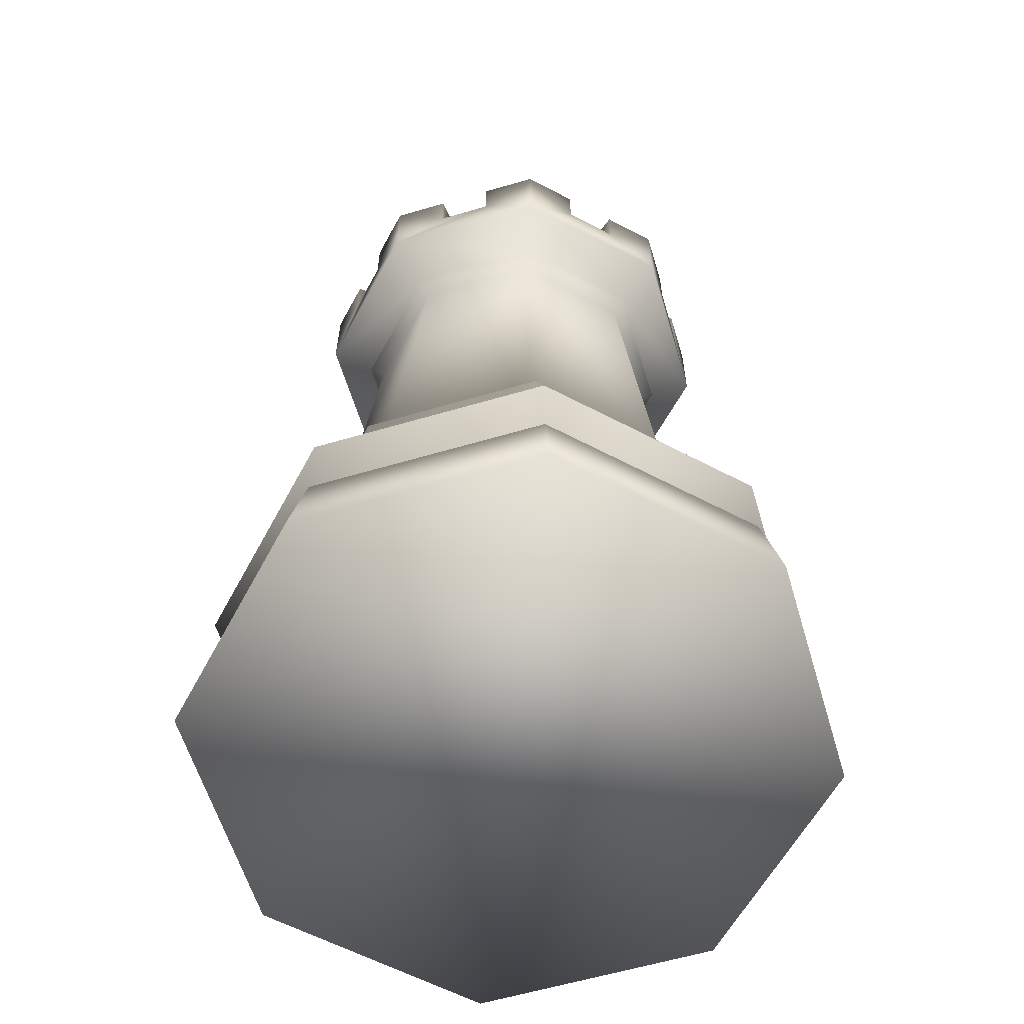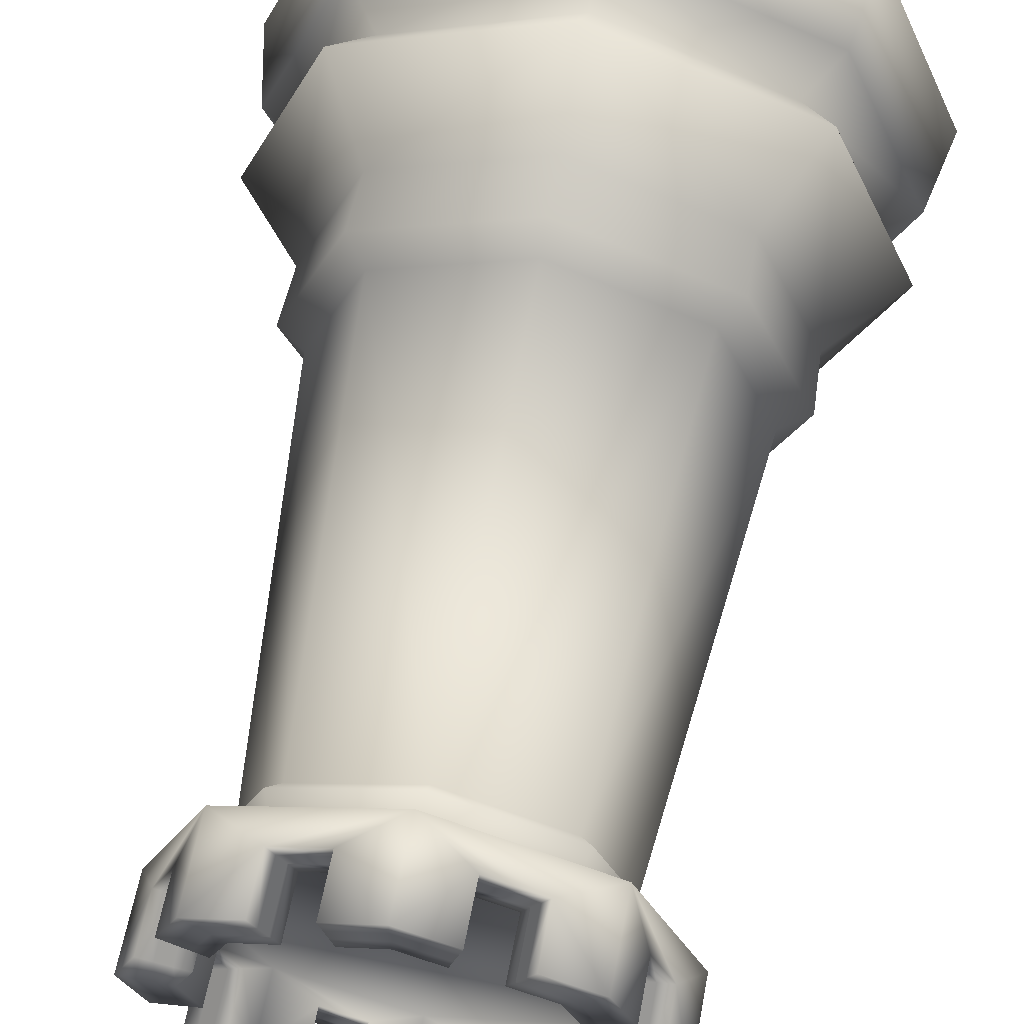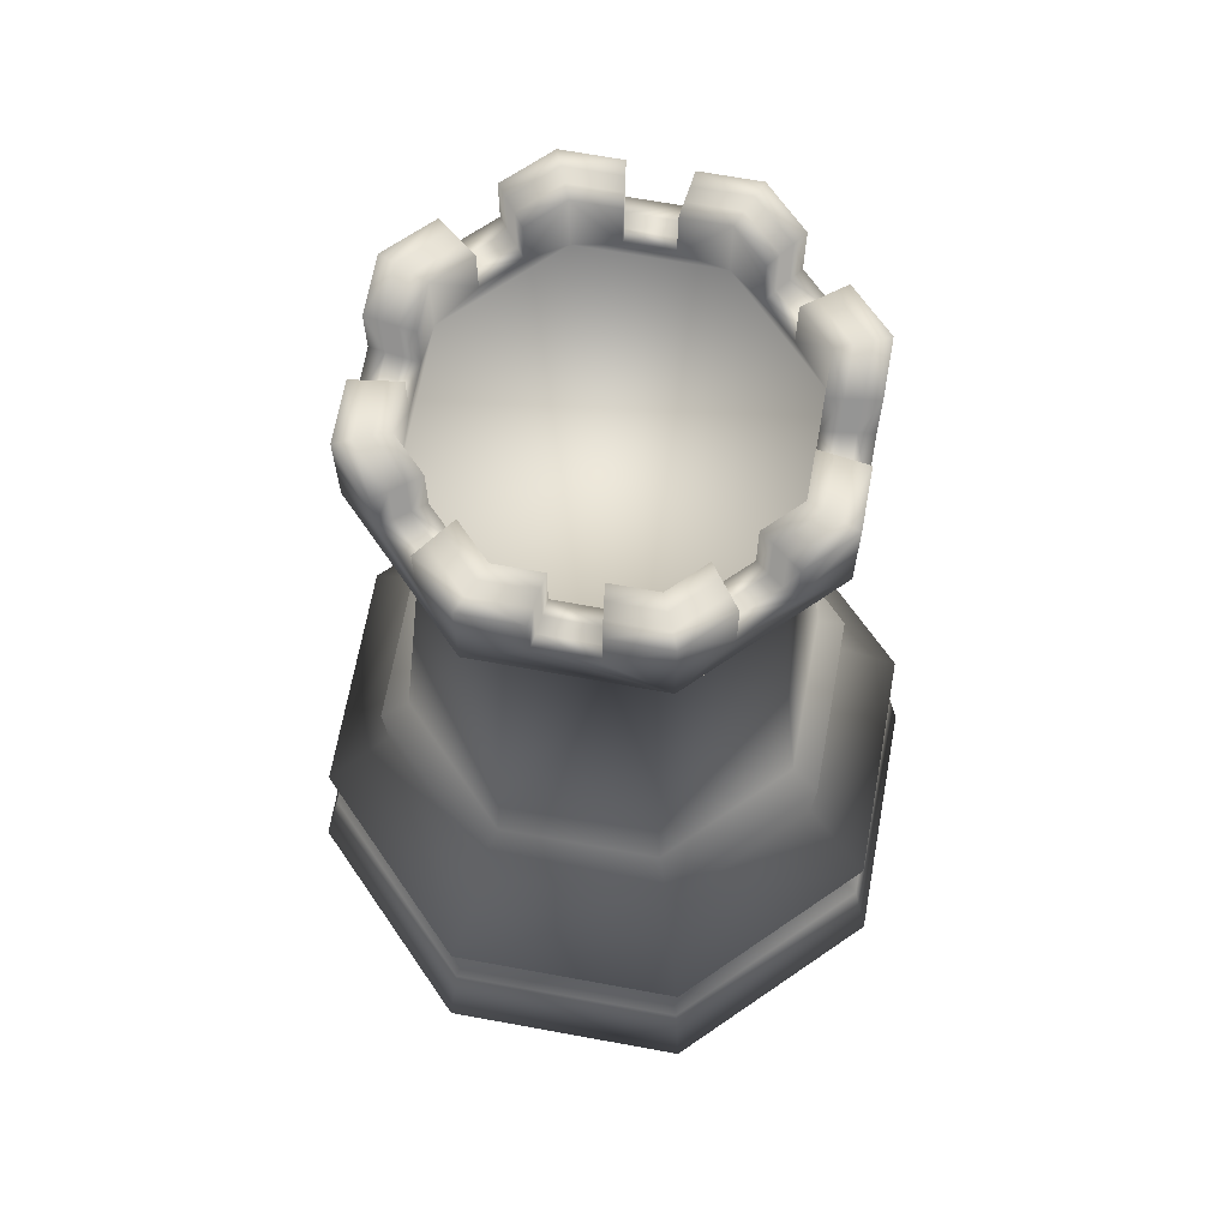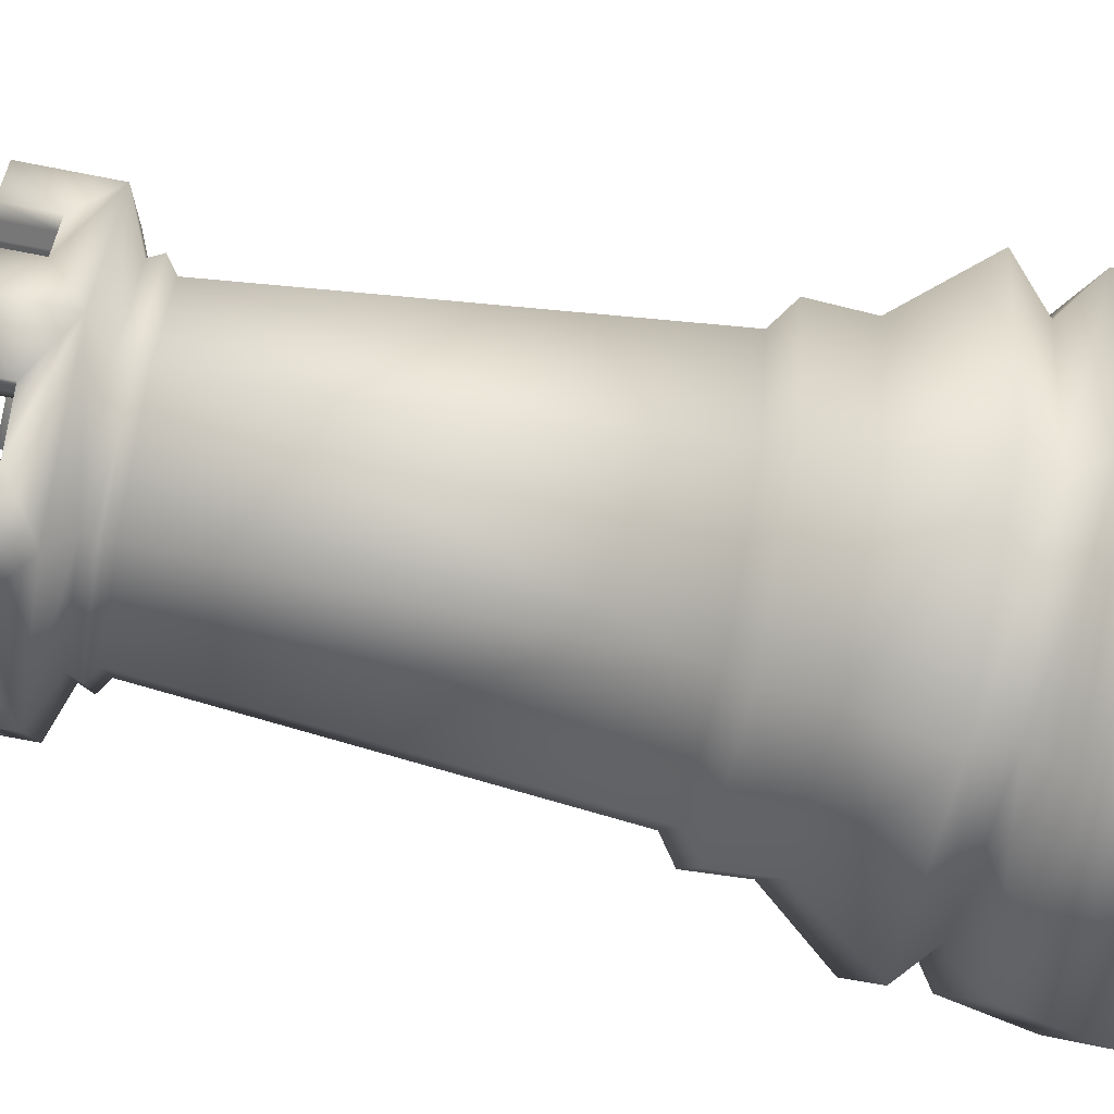
<metadata>
{"format":"obj","ext":"obj","renderer":"f3d","projection":"perspective","resolution":1024,"background":"white","views":[{"elev":-60.5,"azim":-50.8,"up":"+Z"},{"elev":61.8,"azim":10.9,"up":"+Y"},{"elev":67.4,"azim":77.9,"up":"+Z"},{"elev":-73.8,"azim":79.1,"up":"+Y"}]}
</metadata>
<code>
o obj1
v 0 -1.415 0.8006
v -0.8408 -0.8408 0.5876
v 0 -1.189 0.5876
v -1.001 -1.001 0.8006
v -1.189 1.24e-06 0.5876
v -0.9976 -0.9976 0.4331
v -1.5 1.45e-06 0
v -1.061 -1.061 0
v 0 -1.411 0.4331
v 0 -1.5 0
v -0.7797 0.7797 1.48
v 0 1.088 1.186
v -0.7696 0.7696 1.186
v -1.088 1.2e-06 1.186
v -1.001 1.001 0.8006
v -1.415 1.39e-06 0.8006
v 0 1.415 0.8006
v -0.8408 0.8408 0.5876
v 0 1.411 0.4331
v -0.9976 0.9976 0.4331
v -1.411 1.39e-06 0.4331
v -1.103 1.2e-06 1.48
v 0 -1.103 1.48
v -0.7696 -0.7696 1.186
v 0 -1.088 1.186
v -0.7797 -0.7797 1.48
v -0.6826 0.6826 1.577
v 0 1.103 1.48
v -0.9653 1.12e-06 1.577
v 0 1.189 0.5876
v 0 1.5 0
v -1.061 1.061 0
v 0 0.8259 3.958
v -0.584 0.584 3.958
v -0.8259 9.3e-07 3.958
v -0.6826 -0.6826 1.577
v 0 -0.9653 1.577
v -0.5362 -0.5362 3.651
v -0.7583 9.7e-07 3.651
v 0 0.7583 3.651
v 0 0.9653 1.577
v -0.5362 0.5362 3.651
v 0 -0.7583 3.651
v -0.5897 -0.5897 3.703
v 0 0.834 3.703
v -0.834 1.03e-06 3.703
v -0.5897 0.5897 3.703
v -0.5664 0.5664 3.773
v 0 -0.834 3.703
v -0.5664 -0.5664 3.773
v 0 0.801 3.773
v -0.801 1e-06 3.773
v -1.057 1.17e-06 3.869
v -0.7473 0.7473 3.869
v 0 -0.801 3.773
v -0.7473 -0.7473 3.869
v 0 1.057 3.869
v -0.2491 0.9536 4.017
v 0 1.057 4.287
v -0.4982 -0.8504 4.047
v -0.7473 -0.7473 4.287
v -0.6928 -0.6928 4.287
v -0.4982 -0.8504 4.287
v -0.4619 -0.7885 4.287
v -0.9798 1.09e-06 4.287
v -0.9536 -0.2491 4.287
v -0.8842 -0.2309 4.287
v -0.6928 0.6928 4.287
v -0.8504 0.4982 4.287
v -0.7885 0.4619 4.287
v 0 0.9798 4.287
v -0.2491 0.9536 4.287
v -0.2309 0.8842 4.287
v -0.8259 9.3e-07 4.287
v -0.7453 0.1947 4.024
v -0.7453 0.1947 4.287
v -0.2491 -0.9536 4.047
v -0.4982 0.8504 4.287
v -0.7473 0.7473 4.287
v -0.584 0.584 4.287
v -0.4256 0.7266 4.287
v -0.6384 0.6384 4.287
v -0.4619 0.7885 4.287
v -0.4619 0.7885 4.017
v -0.2128 0.8147 4.287
v -0.1947 0.7453 4.017
v -0.1947 0.7453 4.287
v 0 0.8259 4.287
v 0 0.9029 4.287
v -0.9536 0.2491 4.287
v -1.057 1.17e-06 4.287
v -0.7266 0.4256 4.024
v -0.7266 0.4256 4.287
v -0.8147 0.2128 4.287
v -0.9029 1.01e-06 4.287
v -0.8842 0.231 4.287
v -0.9536 0.2491 4.024
v -0.6646 0.3893 4.287
v -0.8504 -0.4982 4.287
v -0.7266 -0.4256 4.287
v -0.7885 -0.4619 4.047
v -0.7885 -0.4619 4.287
v -0.584 -0.584 4.287
v -0.6384 -0.6384 4.287
v -0.8147 -0.2128 4.287
v -0.7453 -0.1947 4.047
v -0.7453 -0.1947 4.287
v 0 -0.9798 4.287
v -0.2491 -0.9536 4.287
v 0 -1.057 4.287
v 0 -0.8259 4.287
v -0.2128 -0.8147 4.287
v 0 -0.9029 4.287
v -0.2309 -0.8842 4.287
v -0.4619 -0.7885 4.047
v -0.4256 -0.7266 4.047
v -0.4256 -0.7266 4.287
v -0.3893 -0.6646 4.287
v -0.4982 0.8504 4.017
v -0.4256 0.7266 4.017
v -0.3893 0.6647 4.017
v -0.2128 0.8147 4.017
v -0.2309 0.8842 4.017
v -0.3893 0.6647 4.287
v -0.8842 0.231 4.024
v -0.8504 0.4982 4.024
v -0.6646 0.3893 4.024
v -0.8147 0.2128 4.024
v -0.7885 0.4619 4.024
v -0.9536 -0.2491 4.047
v -0.8504 -0.4982 4.047
v -0.7266 -0.4256 4.047
v -0.6646 -0.3893 4.047
v -0.8147 -0.2128 4.047
v -0.8842 -0.2309 4.047
v -0.6646 -0.3893 4.287
v -0.2309 -0.8842 4.047
v -0.3893 -0.6646 4.047
v -0.2128 -0.8147 4.047
v -0.1947 -0.7453 4.047
v -0.1947 -0.7453 4.287
v -0.584 -0.584 3.958
v 0 -1.057 3.869
v 0 -0.8259 3.958
v 0.8408 -0.8408 0.5876
v 1.415 1.39e-06 0.8006
v 1.001 -1.001 0.8006
v 1.5 1.45e-06 0
v 0.9976 -0.9976 0.4331
v 1.061 -1.061 0
v 0.7797 0.7797 1.48
v 0.7696 0.7696 1.186
v 1.001 1.001 0.8006
v 1.088 1.2e-06 1.186
v 0.8408 0.8408 0.5876
v 0.9976 0.9976 0.4331
v 1.411 1.39e-06 0.4331
v 1.189 1.24e-06 0.5876
v 1.103 1.2e-06 1.48
v 0.7696 -0.7696 1.186
v 0.7797 -0.7797 1.48
v 0.6826 0.6826 1.577
v 0.9653 1.12e-06 1.577
v 1.061 1.061 0
v 0.584 -0.584 3.958
v 0.8259 9.3e-07 3.958
v 0.584 0.584 3.958
v 0.6826 -0.6826 1.577
v 0.5362 -0.5362 3.651
v 0.7583 9.7e-07 3.651
v 0.5362 0.5362 3.651
v 0.5897 -0.5897 3.703
v 0.834 1.03e-06 3.703
v 0.5897 0.5897 3.703
v 0.5664 0.5664 3.773
v 0.5664 -0.5664 3.773
v 0.801 1e-06 3.773
v 1.057 1.17e-06 3.869
v 0.7473 0.7473 3.869
v 0.7473 -0.7473 3.869
v 0.2491 0.9536 4.017
v 0.2491 0.9536 4.287
v 0.4982 -0.8504 4.047
v 0.7473 -0.7473 4.287
v 0.4982 -0.8504 4.287
v 0.6928 -0.6928 4.287
v 0.4619 -0.7885 4.287
v 0.9536 -0.2491 4.287
v 0.9798 1.09e-06 4.287
v 0.8842 -0.2309 4.287
v 0.8504 0.4982 4.287
v 0.6928 0.6928 4.287
v 0.7885 0.4619 4.287
v 0.2309 0.8842 4.287
v 0.7453 0.1947 4.024
v 0.8259 9.3e-07 4.287
v 0.7453 0.1947 4.287
v 0.2491 -0.9536 4.047
v 0.4982 0.8504 4.287
v 0.4619 0.7885 4.287
v 0.584 0.584 4.287
v 0.4256 0.7266 4.287
v 0.3893 0.6647 4.287
v 0.6384 0.6384 4.287
v 0.4619 0.7885 4.017
v 0.1947 0.7453 4.017
v 0.2128 0.8147 4.287
v 0.1947 0.7453 4.287
v 0.9536 0.2491 4.287
v 0.8842 0.231 4.287
v 0.7266 0.4256 4.024
v 0.7266 0.4256 4.287
v 0.8147 0.2128 4.287
v 0.9029 1.01e-06 4.287
v 0.9536 0.2491 4.024
v 0.6646 0.3893 4.287
v 0.8504 -0.4982 4.287
v 0.7885 -0.4619 4.287
v 0.7885 -0.4619 4.047
v 0.7266 -0.4256 4.287
v 0.584 -0.584 4.287
v 0.6646 -0.3893 4.287
v 0.6384 -0.6384 4.287
v 0.7453 -0.1947 4.047
v 0.8147 -0.2128 4.287
v 0.7453 -0.1947 4.287
v 0.2491 -0.9536 4.287
v 0.2309 -0.8842 4.287
v 0.2128 -0.8147 4.287
v 0.1947 -0.7453 4.287
v 0.4619 -0.7885 4.047
v 0.4256 -0.7266 4.047
v 0.4256 -0.7266 4.287
v 0.3893 -0.6646 4.287
v 0.4982 0.8504 4.017
v 0.2309 0.8842 4.017
v 0.4256 0.7266 4.017
v 0.3893 0.6647 4.017
v 0.2128 0.8147 4.017
v 0.7473 0.7473 4.287
v 0.8842 0.231 4.024
v 0.8504 0.4982 4.024
v 0.7885 0.4619 4.024
v 0.8147 0.2128 4.024
v 0.6646 0.3893 4.024
v 0.9536 -0.2491 4.047
v 0.8842 -0.2309 4.047
v 0.6646 -0.3893 4.047
v 0.8147 -0.2128 4.047
v 0.7266 -0.4256 4.047
v 0.8504 -0.4982 4.047
v 0.2309 -0.8842 4.047
v 0.2128 -0.8147 4.047
v 0.3893 -0.6646 4.047
v 0.1947 -0.7453 4.047
v 1.057 1.17e-06 4.287
f 1 2 3
f 4 5 2
f 6 7 8
f 9 8 10
f 11 12 13
f 14 15 16
f 13 17 15
f 18 19 20
f 5 20 21
f 22 13 14
f 23 24 25
f 1 24 4
f 3 6 9
f 26 14 24
f 24 16 4
f 2 21 6
f 27 28 11
f 29 11 22
f 16 18 5
f 15 30 18
f 20 31 32
f 21 32 7
f 33 34 35
f 36 22 26
f 37 26 23
f 37 38 36
f 36 39 29
f 27 40 41
f 29 42 27
f 43 44 38
f 42 45 40
f 38 46 39
f 39 47 42
f 46 48 47
f 49 50 44
f 47 51 45
f 44 52 46
f 50 53 52
f 52 54 48
f 55 56 50
f 51 54 57
f 58 59 57
f 60 61 56
f 62 63 64
f 65 66 67
f 68 69 70
f 71 72 73
f 7 31 10
f 74 75 76
f 56 77 60
f 68 78 79
f 80 81 82
f 82 83 68
f 81 84 83
f 85 86 87
f 88 85 87
f 89 73 85
f 65 90 91
f 70 92 93
f 74 94 95
f 95 96 65
f 96 97 90
f 80 93 98
f 82 70 93
f 62 99 61
f 100 101 102
f 103 100 104
f 104 102 62
f 105 106 107
f 74 105 107
f 95 67 105
f 108 109 110
f 111 112 113
f 113 114 108
f 63 115 64
f 64 116 117
f 103 117 118
f 104 64 117
f 84 58 119
f 86 120 121
f 122 84 120
f 83 119 78
f 73 122 85
f 72 123 73
f 124 120 81
f 119 57 54
f 119 79 78
f 125 126 97
f 127 128 75
f 128 129 125
f 69 129 70
f 76 128 94
f 93 127 98
f 94 125 96
f 101 130 131
f 106 132 133
f 134 101 132
f 102 131 99
f 67 134 105
f 66 135 67
f 136 132 100
f 115 77 137
f 138 139 140
f 139 115 137
f 141 139 112
f 117 138 118
f 112 137 114
f 114 77 109
f 79 126 69
f 54 97 126
f 91 97 53
f 91 130 66
f 53 131 130
f 61 131 56
f 74 106 35
f 142 106 133
f 103 133 136
f 127 35 34
f 80 127 34
f 80 121 124
f 86 34 33
f 86 88 87
f 110 77 143
f 142 140 144
f 111 140 141
f 138 103 118
f 145 1 3
f 145 146 147
f 148 149 150
f 10 149 9
f 12 151 152
f 153 154 146
f 17 152 153
f 19 155 156
f 157 155 158
f 152 159 154
f 160 23 25
f 147 25 1
f 149 3 9
f 160 159 161
f 147 154 160
f 157 145 149
f 28 162 151
f 151 163 159
f 155 146 158
f 30 153 155
f 31 156 164
f 164 157 148
f 165 166 167
f 159 168 161
f 161 37 23
f 169 37 168
f 170 168 163
f 40 162 41
f 171 163 162
f 172 43 169
f 45 171 40
f 173 169 170
f 174 170 171
f 175 173 174
f 176 49 172
f 51 174 45
f 177 172 173
f 178 176 177
f 179 177 175
f 180 55 176
f 51 179 175
f 181 59 182
f 183 184 185
f 185 186 187
f 188 189 190
f 191 192 193
f 182 71 194
f 10 164 148
f 195 196 197
f 198 180 183
f 192 199 200
f 201 202 203
f 204 200 202
f 205 202 200
f 206 207 208
f 207 88 208
f 194 89 207
f 189 209 210
f 211 193 212
f 196 213 197
f 214 210 213
f 215 210 209
f 212 201 216
f 193 204 212
f 186 217 218
f 219 220 218
f 221 220 222
f 223 218 220
f 224 225 226
f 225 196 226
f 190 214 225
f 108 227 228
f 111 229 230
f 113 228 229
f 231 185 187
f 232 187 233
f 233 221 234
f 187 223 233
f 235 236 205
f 237 206 238
f 205 239 237
f 235 200 199
f 239 194 207
f 236 182 194
f 237 203 202
f 57 235 179
f 235 240 179
f 241 242 243
f 244 245 195
f 244 243 211
f 243 191 193
f 244 197 213
f 245 212 216
f 241 213 210
f 219 246 247
f 248 249 224
f 219 249 250
f 251 218 217
f 249 190 225
f 247 188 190
f 250 222 220
f 198 231 252
f 253 254 255
f 253 231 232
f 253 230 229
f 254 233 234
f 252 229 228
f 198 228 227
f 242 240 191
f 215 179 242
f 256 215 209
f 246 256 188
f 251 178 246
f 184 251 217
f 196 224 226
f 224 165 248
f 248 221 222
f 166 245 167
f 201 245 216
f 201 238 167
f 167 206 33
f 88 206 208
f 198 110 143
f 165 255 254
f 111 255 144
f 221 254 234
f 1 4 2
f 4 16 5
f 6 21 7
f 9 6 8
f 11 28 12
f 14 13 15
f 13 12 17
f 18 30 19
f 5 18 20
f 22 11 13
f 23 26 24
f 1 25 24
f 3 2 6
f 26 22 14
f 24 14 16
f 2 5 21
f 27 41 28
f 29 27 11
f 16 15 18
f 15 17 30
f 20 19 31
f 21 20 32
f 142 144 35
f 144 33 35
f 36 29 22
f 37 36 26
f 37 43 38
f 36 38 39
f 27 42 40
f 29 39 42
f 43 49 44
f 42 47 45
f 38 44 46
f 39 46 47
f 46 52 48
f 49 55 50
f 47 48 51
f 44 50 52
f 50 56 53
f 52 53 54
f 55 143 56
f 51 48 54
f 58 72 59
f 60 63 61
f 62 61 63
f 65 91 66
f 68 79 69
f 71 59 72
f 10 8 7
f 7 32 31
f 74 35 75
f 56 143 77
f 68 83 78
f 80 124 81
f 82 81 83
f 81 120 84
f 85 122 86
f 88 89 85
f 89 71 73
f 65 96 90
f 70 129 92
f 74 76 94
f 95 94 96
f 96 125 97
f 80 82 93
f 82 68 70
f 62 102 99
f 100 132 101
f 103 136 100
f 104 100 102
f 105 134 106
f 74 95 105
f 95 65 67
f 108 114 109
f 111 141 112
f 113 112 114
f 63 60 115
f 64 115 116
f 103 104 117
f 104 62 64
f 84 123 58
f 86 122 120
f 122 123 84
f 83 84 119
f 73 123 122
f 72 58 123
f 124 121 120
f 119 58 57
f 119 54 79
f 125 129 126
f 127 92 128
f 128 92 129
f 69 126 129
f 76 75 128
f 93 92 127
f 94 128 125
f 101 135 130
f 106 134 132
f 134 135 101
f 102 101 131
f 67 135 134
f 66 130 135
f 136 133 132
f 115 60 77
f 138 116 139
f 139 116 115
f 141 140 139
f 117 116 138
f 112 139 137
f 114 137 77
f 79 54 126
f 54 53 97
f 91 90 97
f 91 53 130
f 53 56 131
f 61 99 131
f 74 107 106
f 142 35 106
f 103 142 133
f 127 75 35
f 80 98 127
f 80 34 121
f 86 121 34
f 86 33 88
f 110 109 77
f 142 138 140
f 111 144 140
f 138 142 103
f 145 147 1
f 145 158 146
f 148 157 149
f 10 150 149
f 12 28 151
f 153 152 154
f 17 12 152
f 19 30 155
f 157 156 155
f 152 151 159
f 160 161 23
f 147 160 25
f 149 145 3
f 160 154 159
f 147 146 154
f 157 158 145
f 28 41 162
f 151 162 163
f 155 153 146
f 30 17 153
f 31 19 156
f 164 156 157
f 33 144 167
f 144 165 167
f 159 163 168
f 161 168 37
f 169 43 37
f 170 169 168
f 40 171 162
f 171 170 163
f 172 49 43
f 45 174 171
f 173 172 169
f 174 173 170
f 175 177 173
f 176 55 49
f 51 175 174
f 177 176 172
f 178 180 176
f 179 178 177
f 180 143 55
f 51 57 179
f 181 57 59
f 183 180 184
f 185 184 186
f 188 256 189
f 191 240 192
f 182 59 71
f 148 150 10
f 10 31 164
f 195 166 196
f 198 143 180
f 192 240 199
f 201 204 202
f 204 192 200
f 205 237 202
f 206 239 207
f 207 89 88
f 194 71 89
f 189 256 209
f 211 243 193
f 196 214 213
f 214 189 210
f 215 241 210
f 212 204 201
f 193 192 204
f 186 184 217
f 219 250 220
f 221 223 220
f 223 186 218
f 224 249 225
f 225 214 196
f 190 189 214
f 108 110 227
f 111 113 229
f 113 108 228
f 231 183 185
f 232 231 187
f 233 223 221
f 187 186 223
f 235 181 236
f 237 239 206
f 205 236 239
f 235 205 200
f 239 236 194
f 236 181 182
f 237 238 203
f 57 181 235
f 235 199 240
f 241 215 242
f 244 211 245
f 244 241 243
f 243 242 191
f 244 195 197
f 245 211 212
f 241 244 213
f 219 251 246
f 248 250 249
f 219 247 249
f 251 219 218
f 249 247 190
f 247 246 188
f 250 248 222
f 198 183 231
f 253 232 254
f 253 252 231
f 253 255 230
f 254 232 233
f 252 253 229
f 198 252 228
f 242 179 240
f 215 178 179
f 256 178 215
f 246 178 256
f 251 180 178
f 184 180 251
f 196 166 224
f 224 166 165
f 248 165 221
f 166 195 245
f 201 167 245
f 201 203 238
f 167 238 206
f 88 33 206
f 198 227 110
f 165 144 255
f 111 230 255
f 221 165 254

</code>
